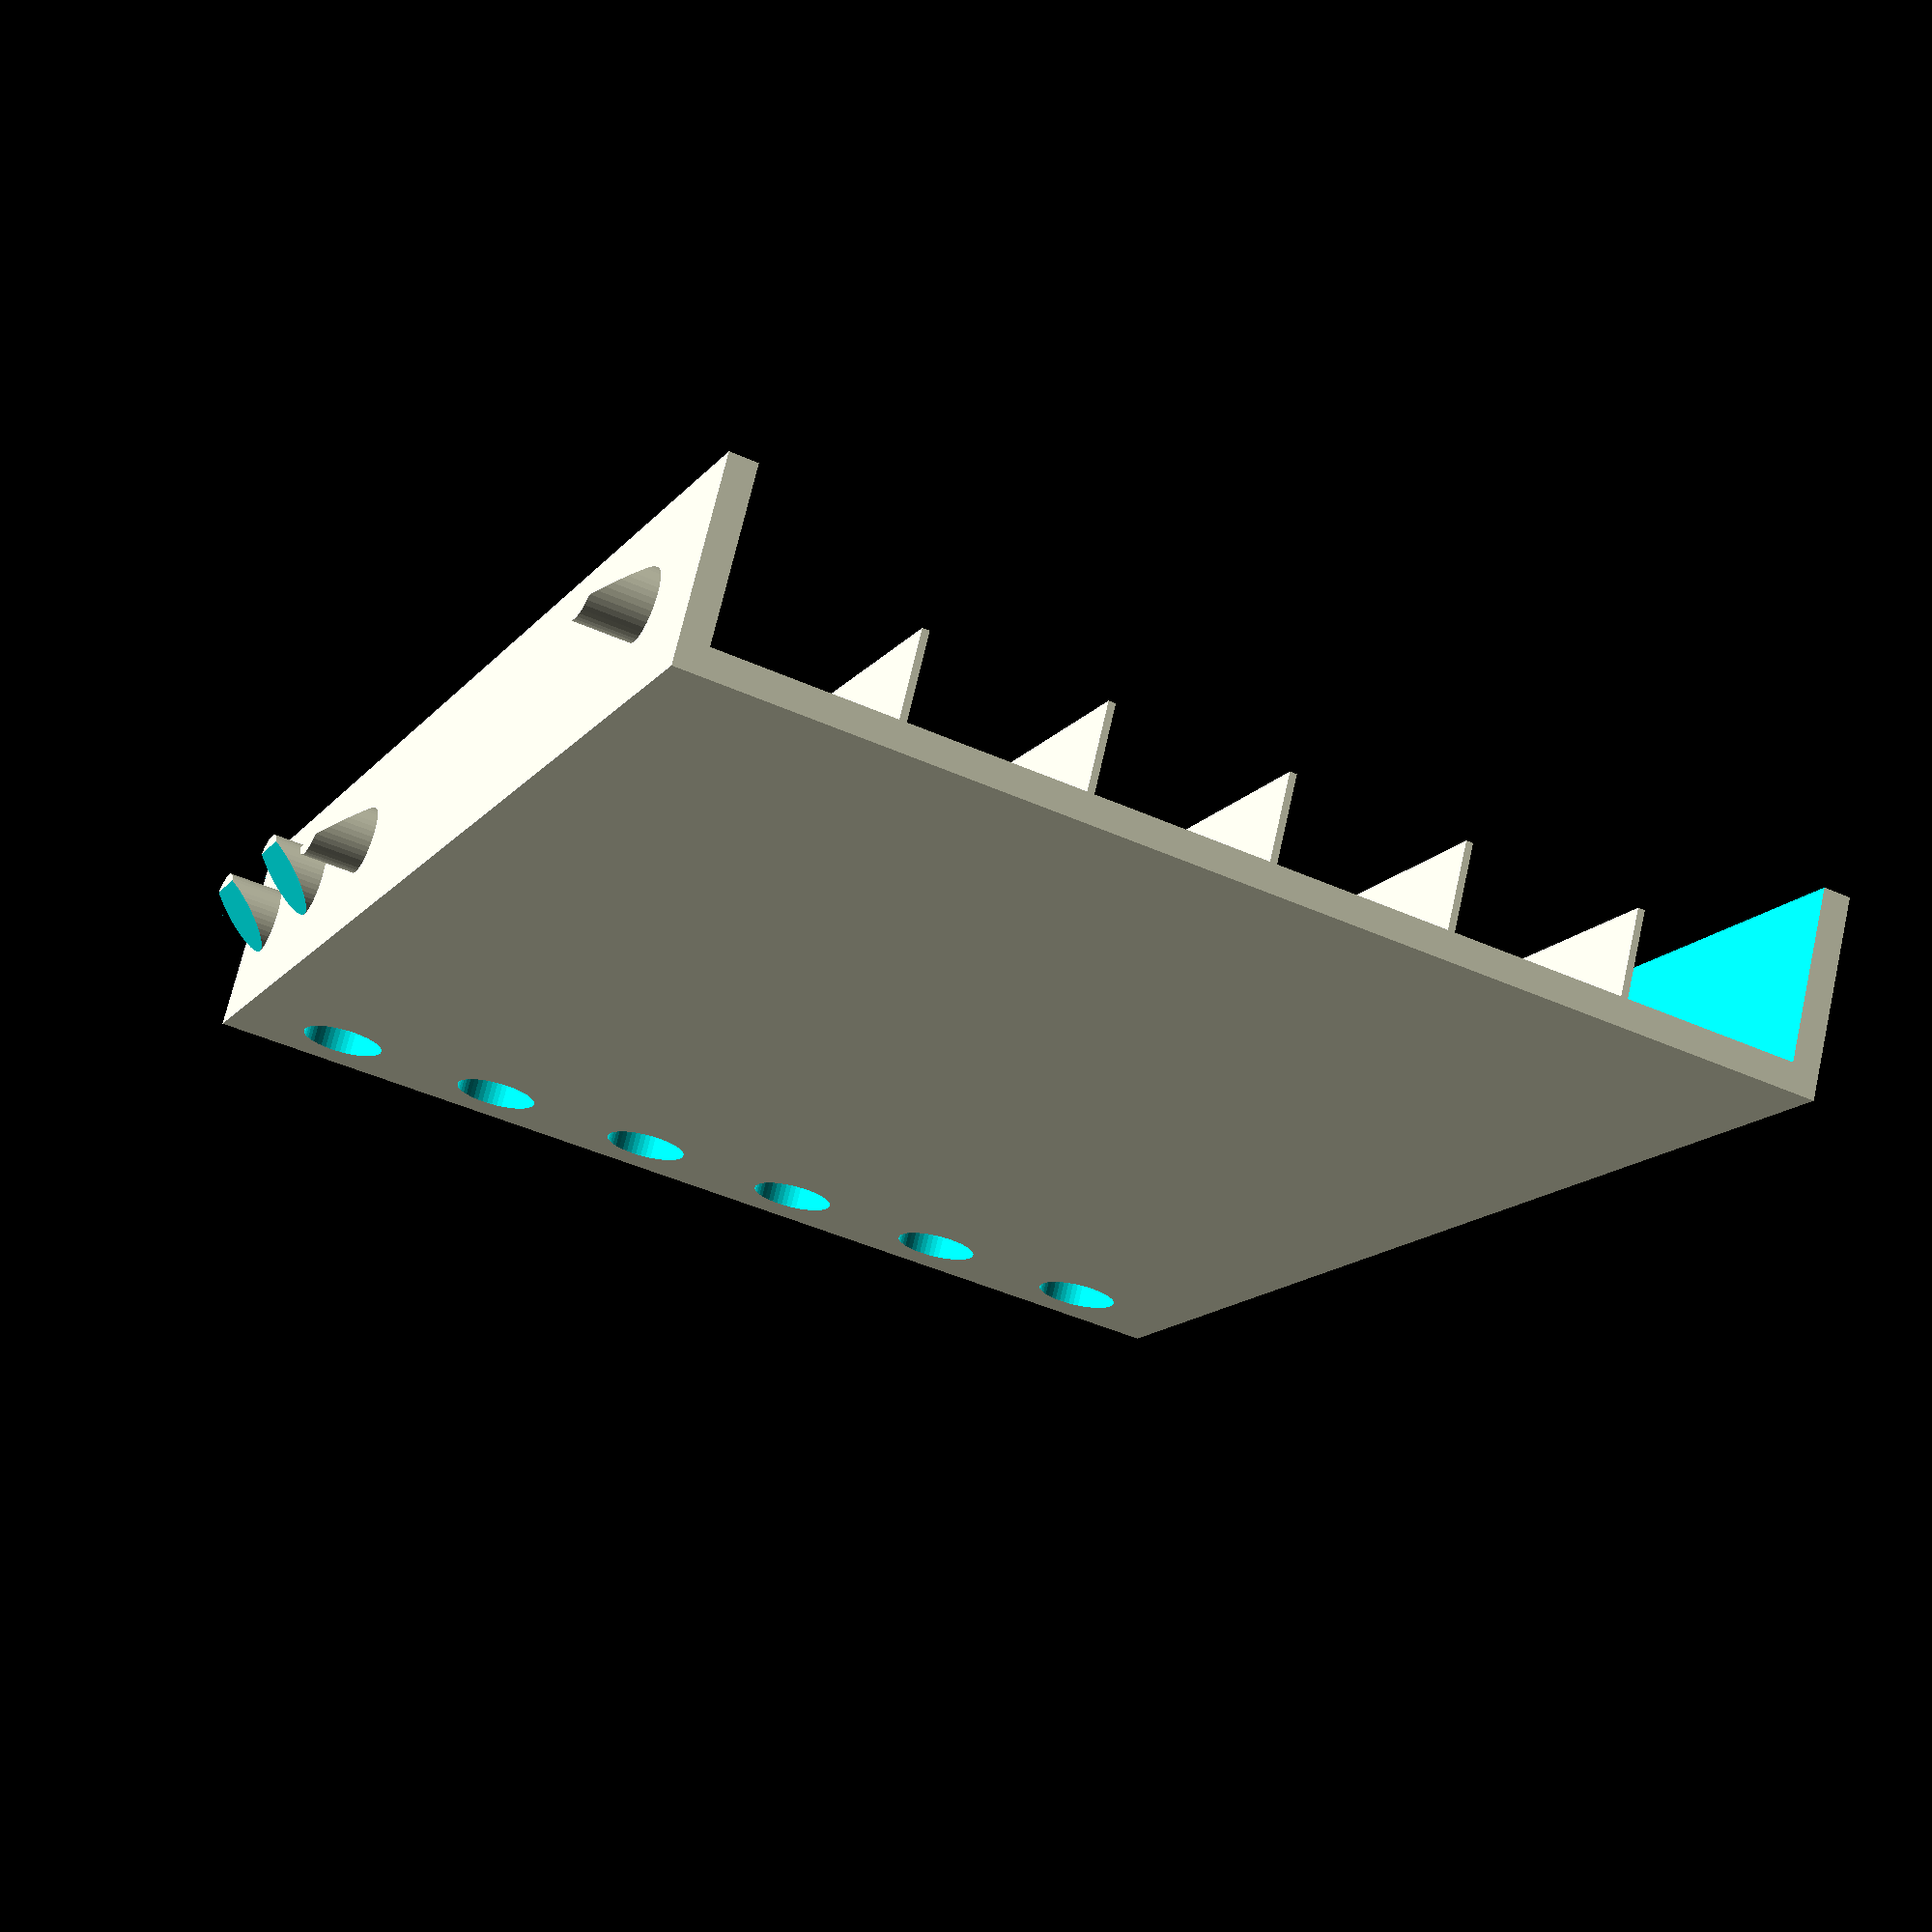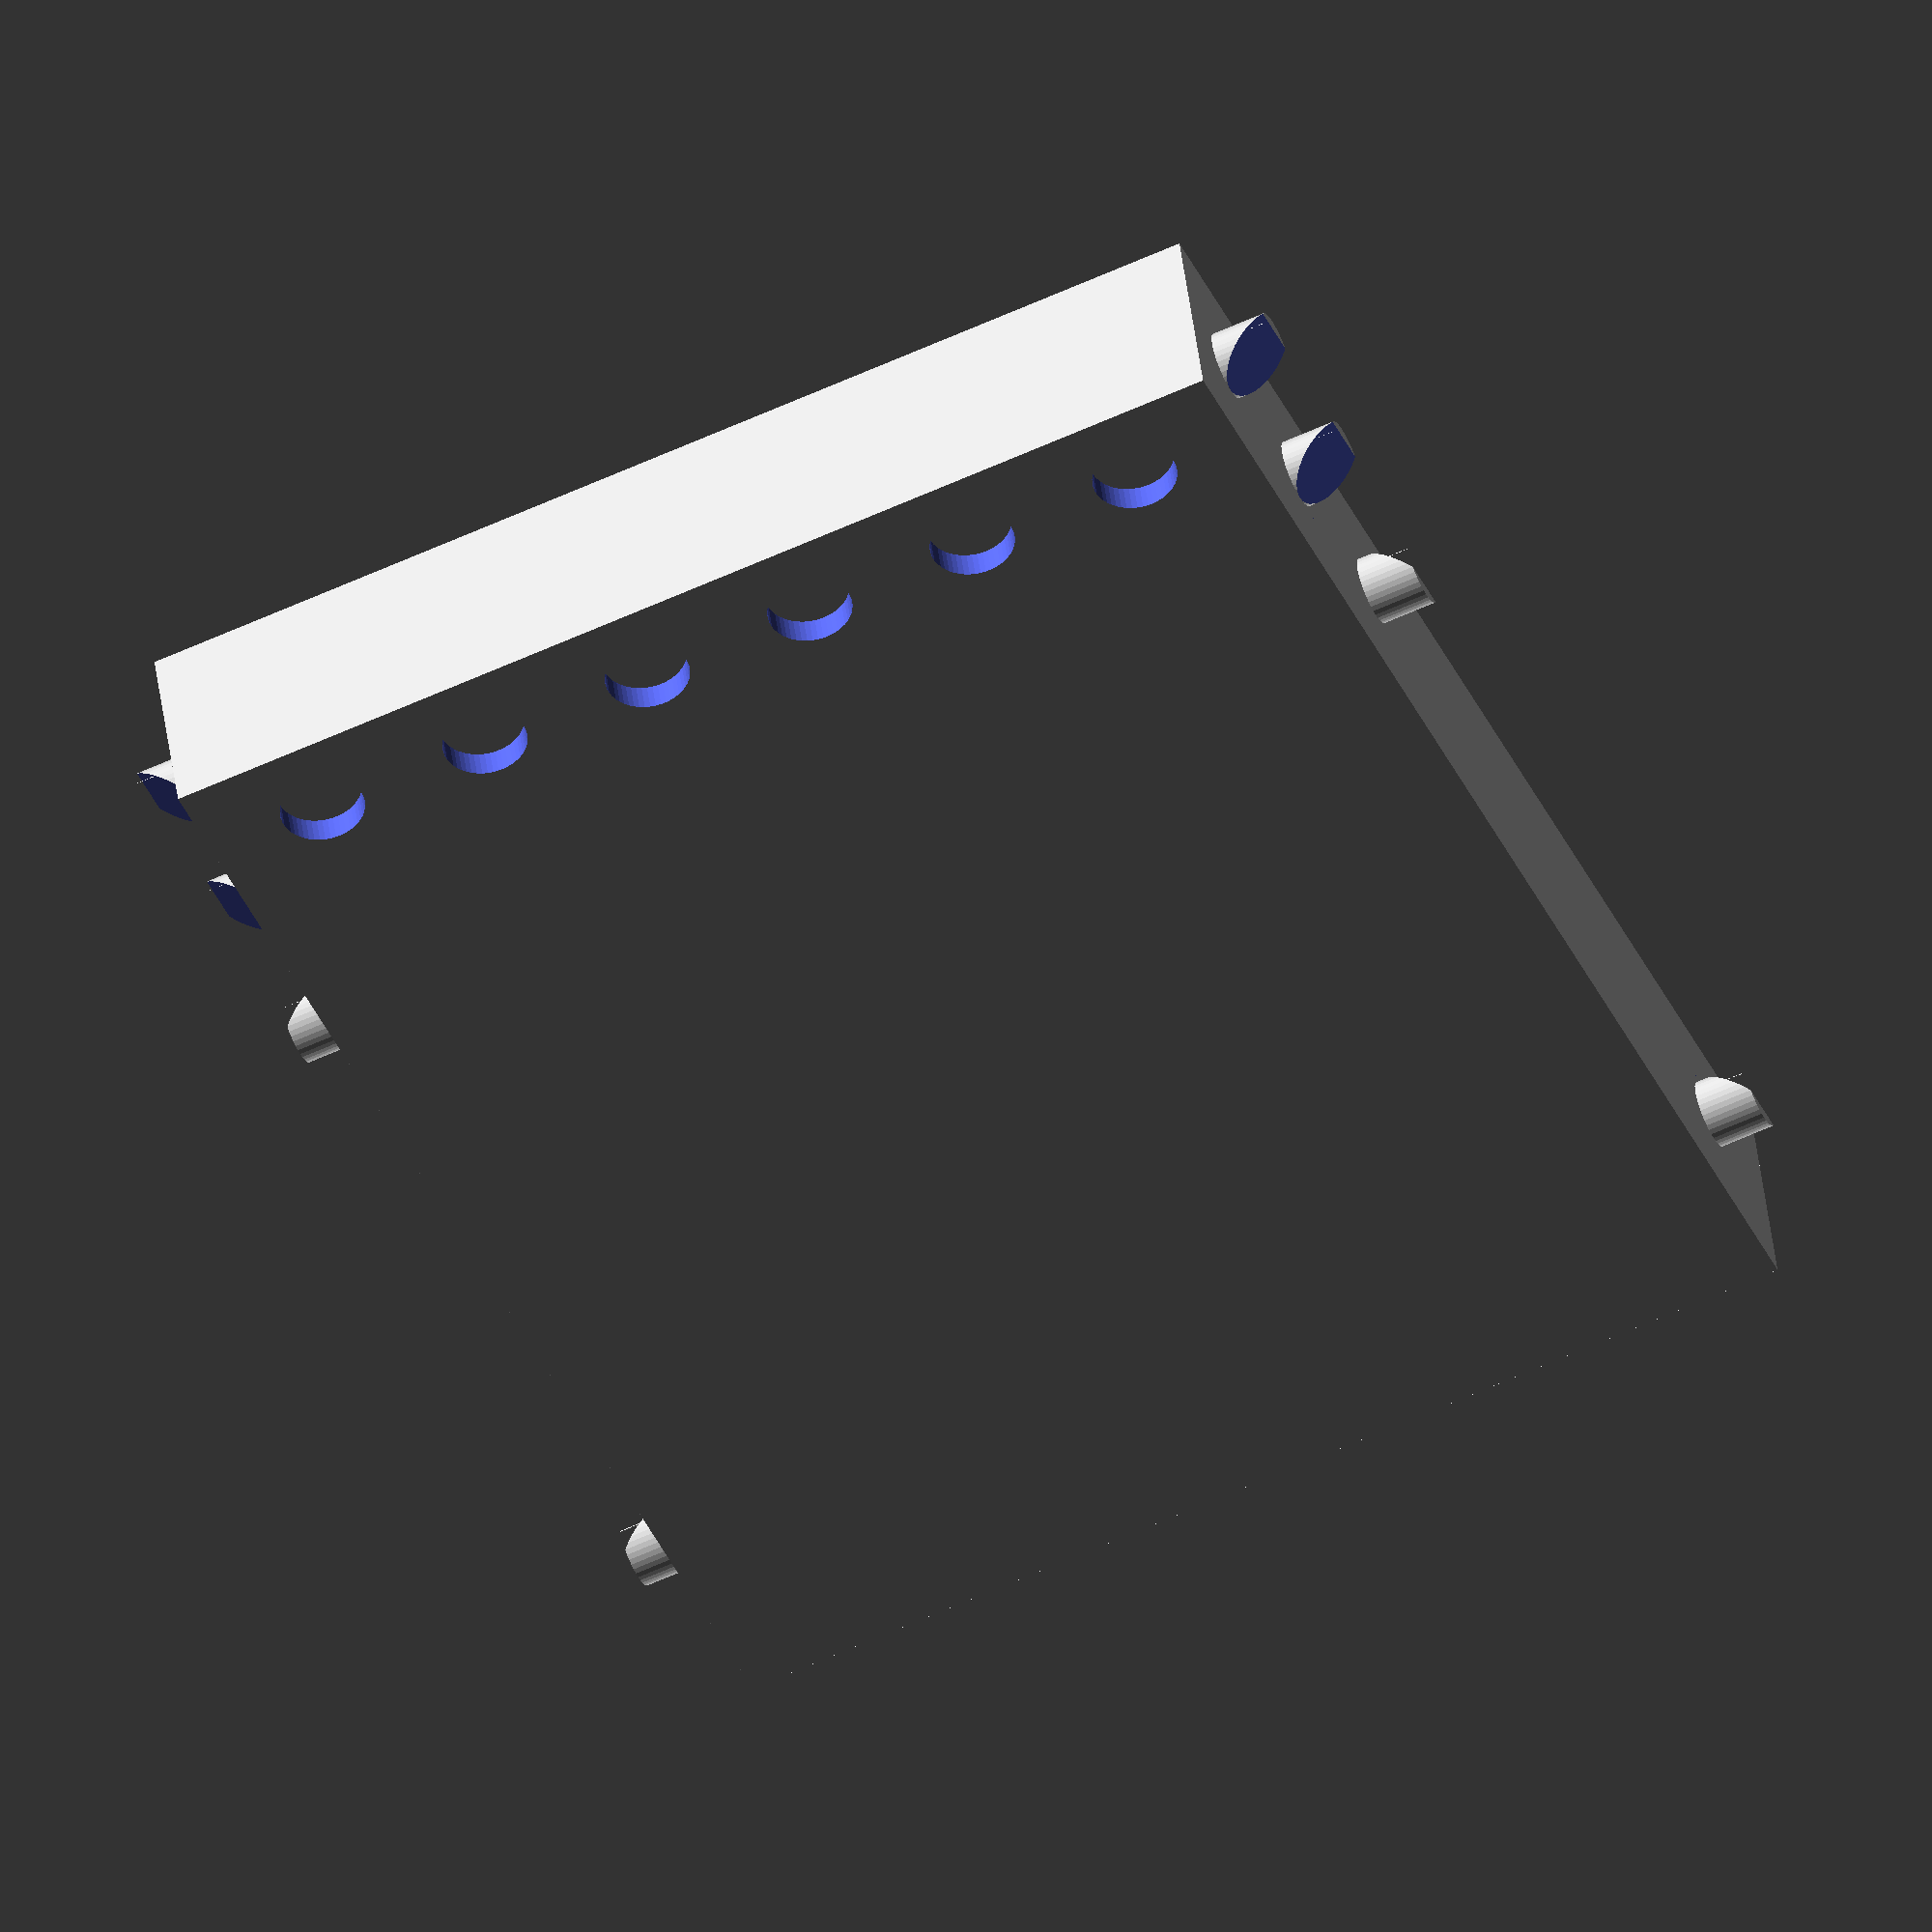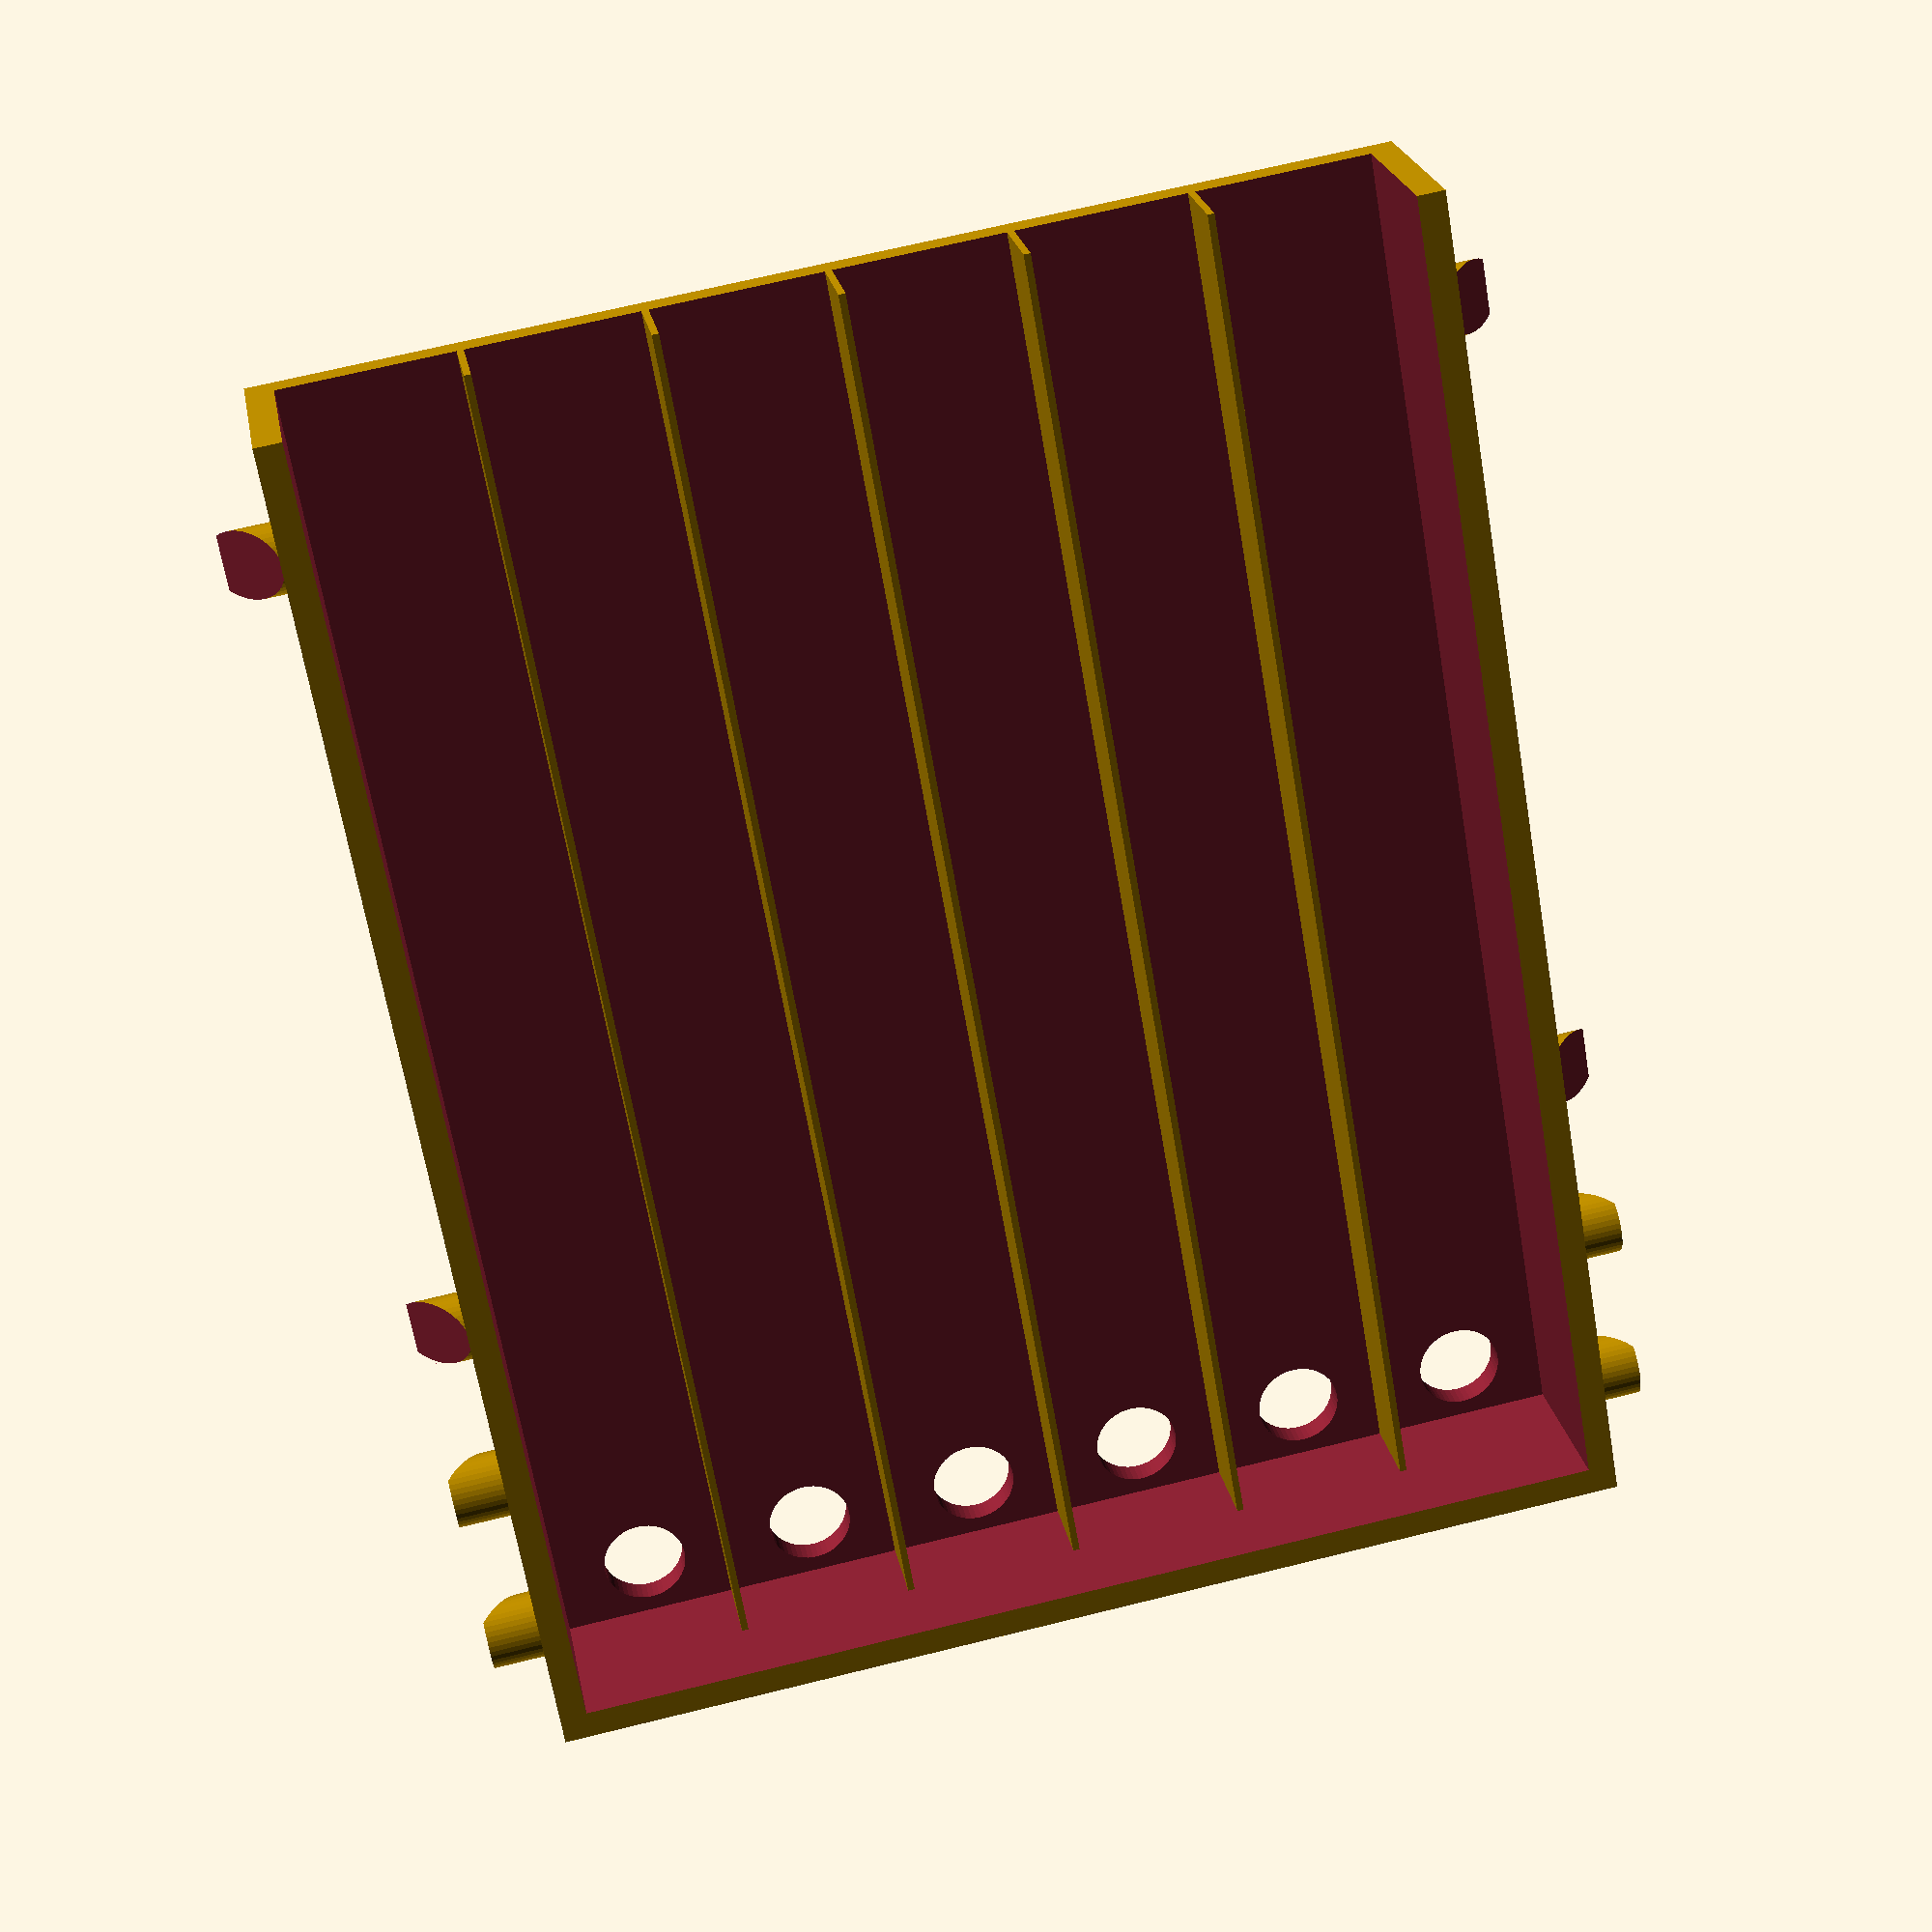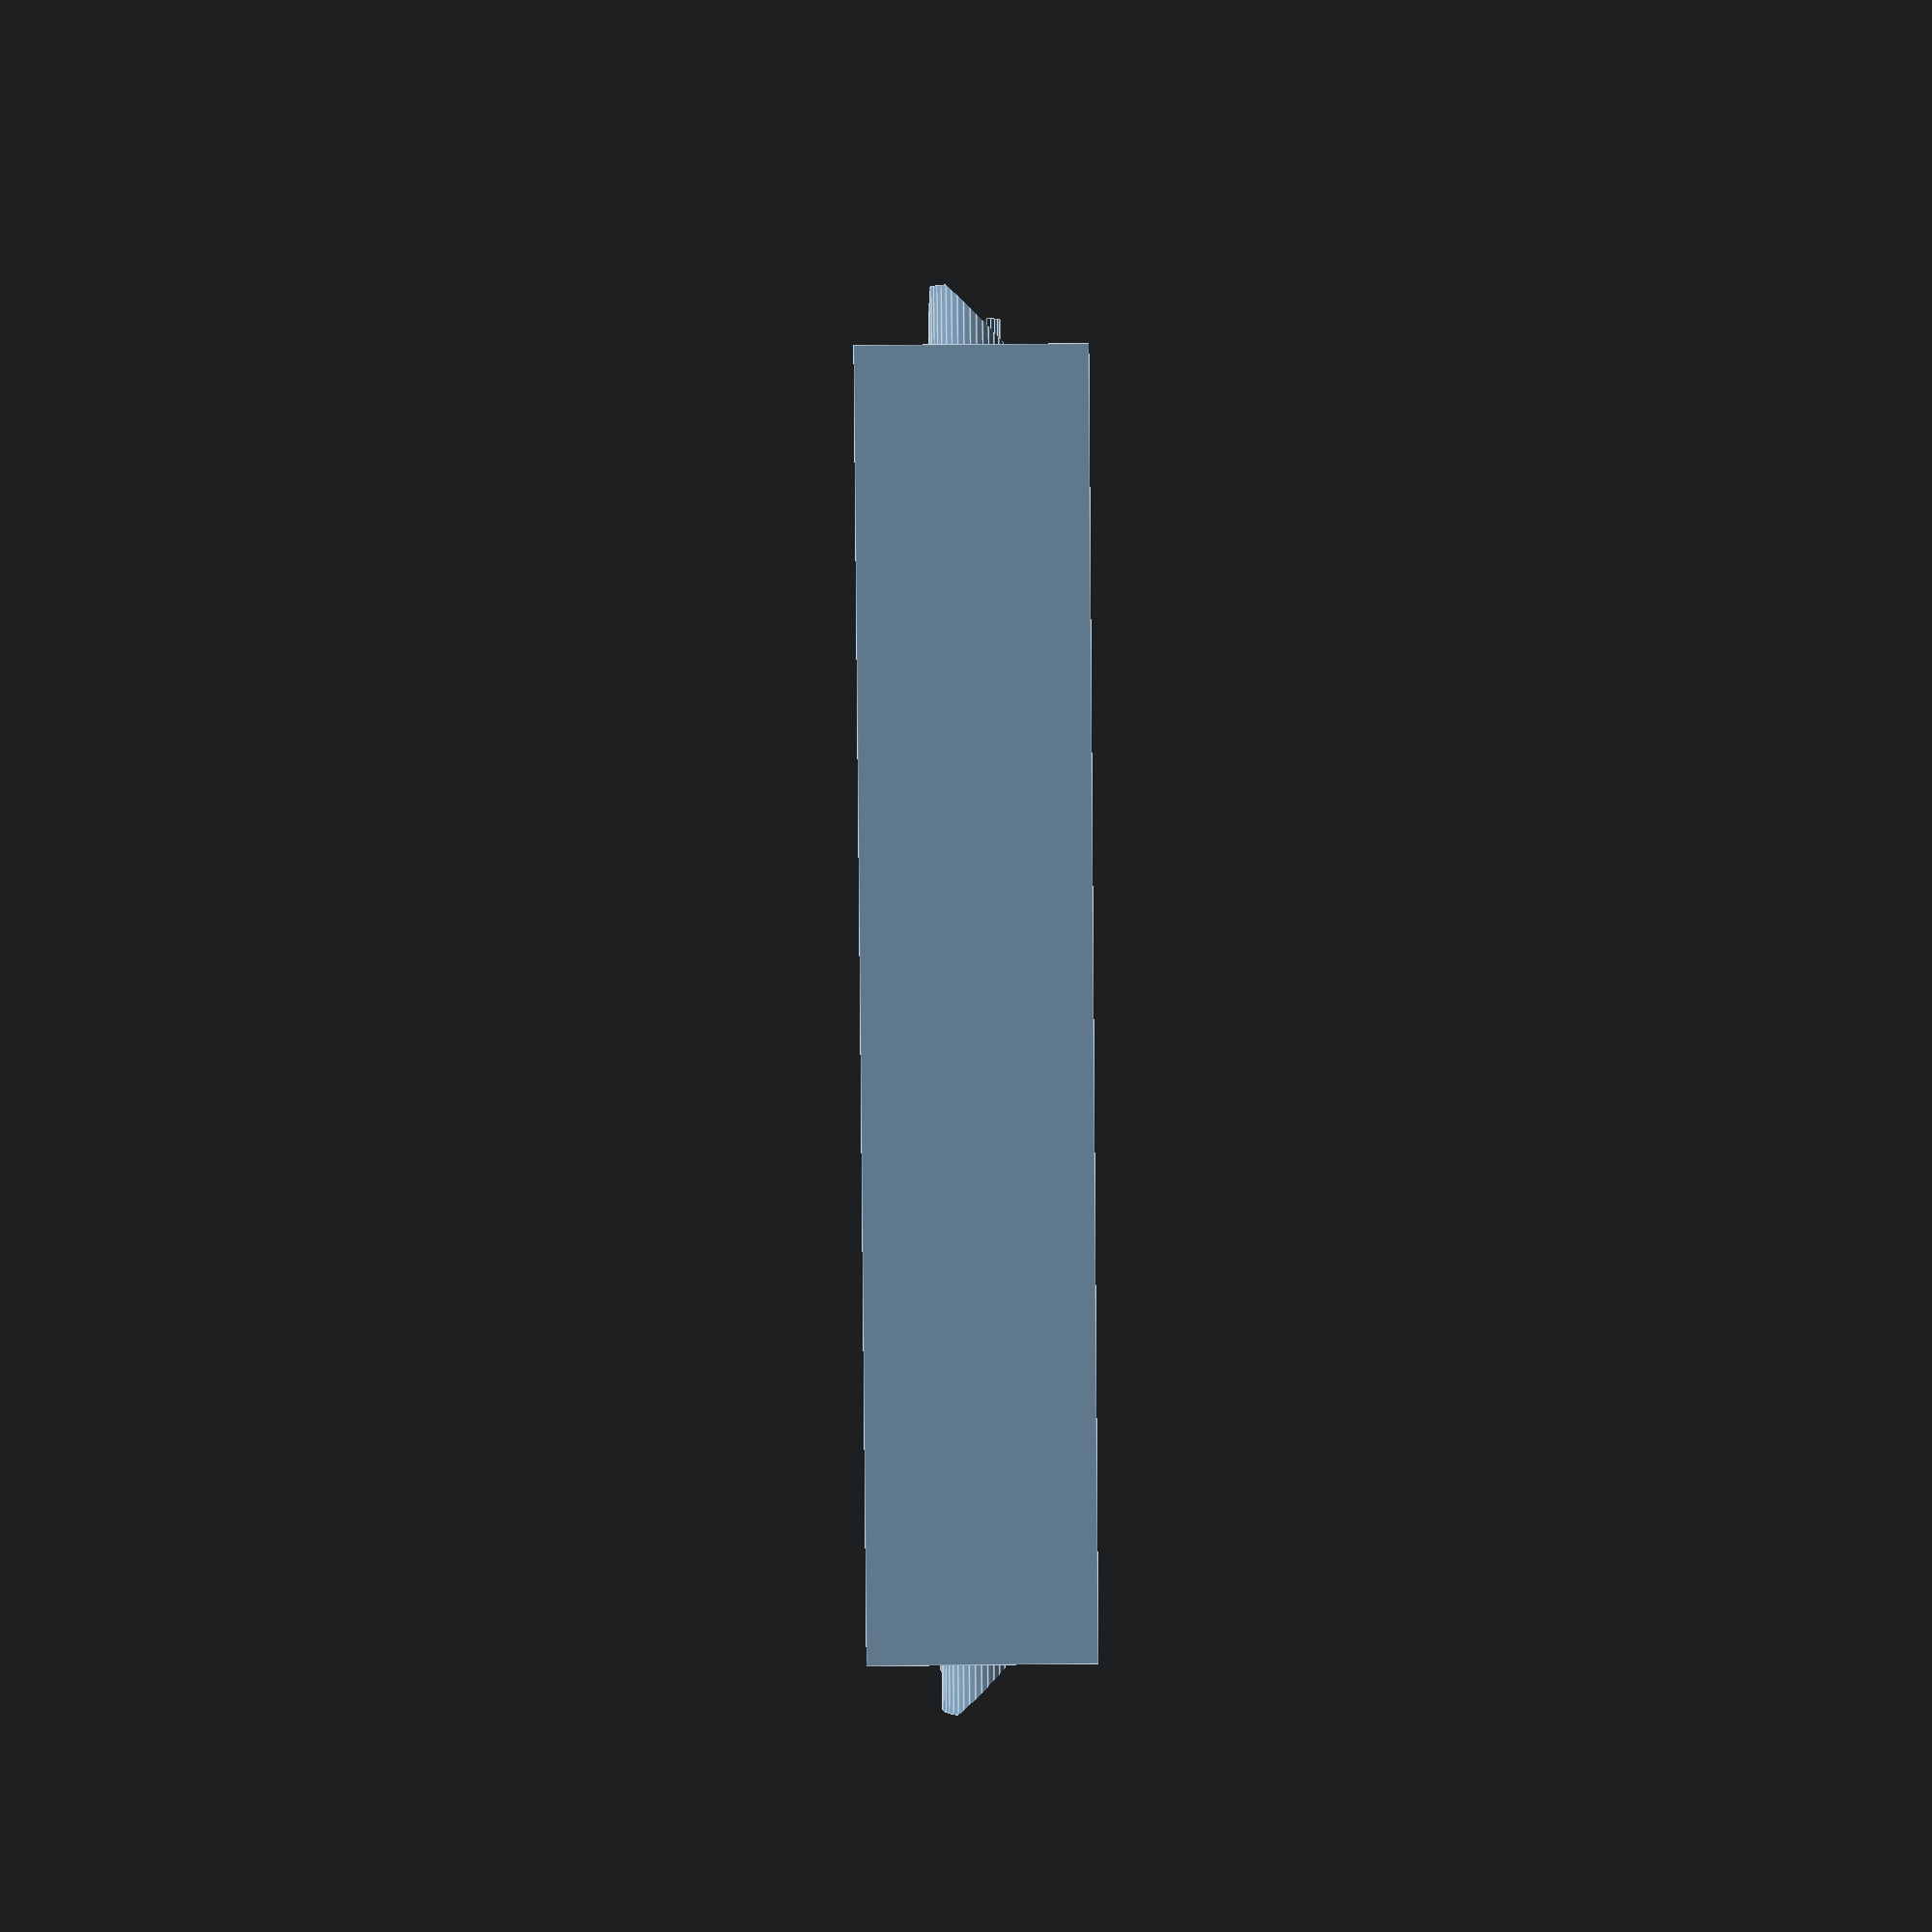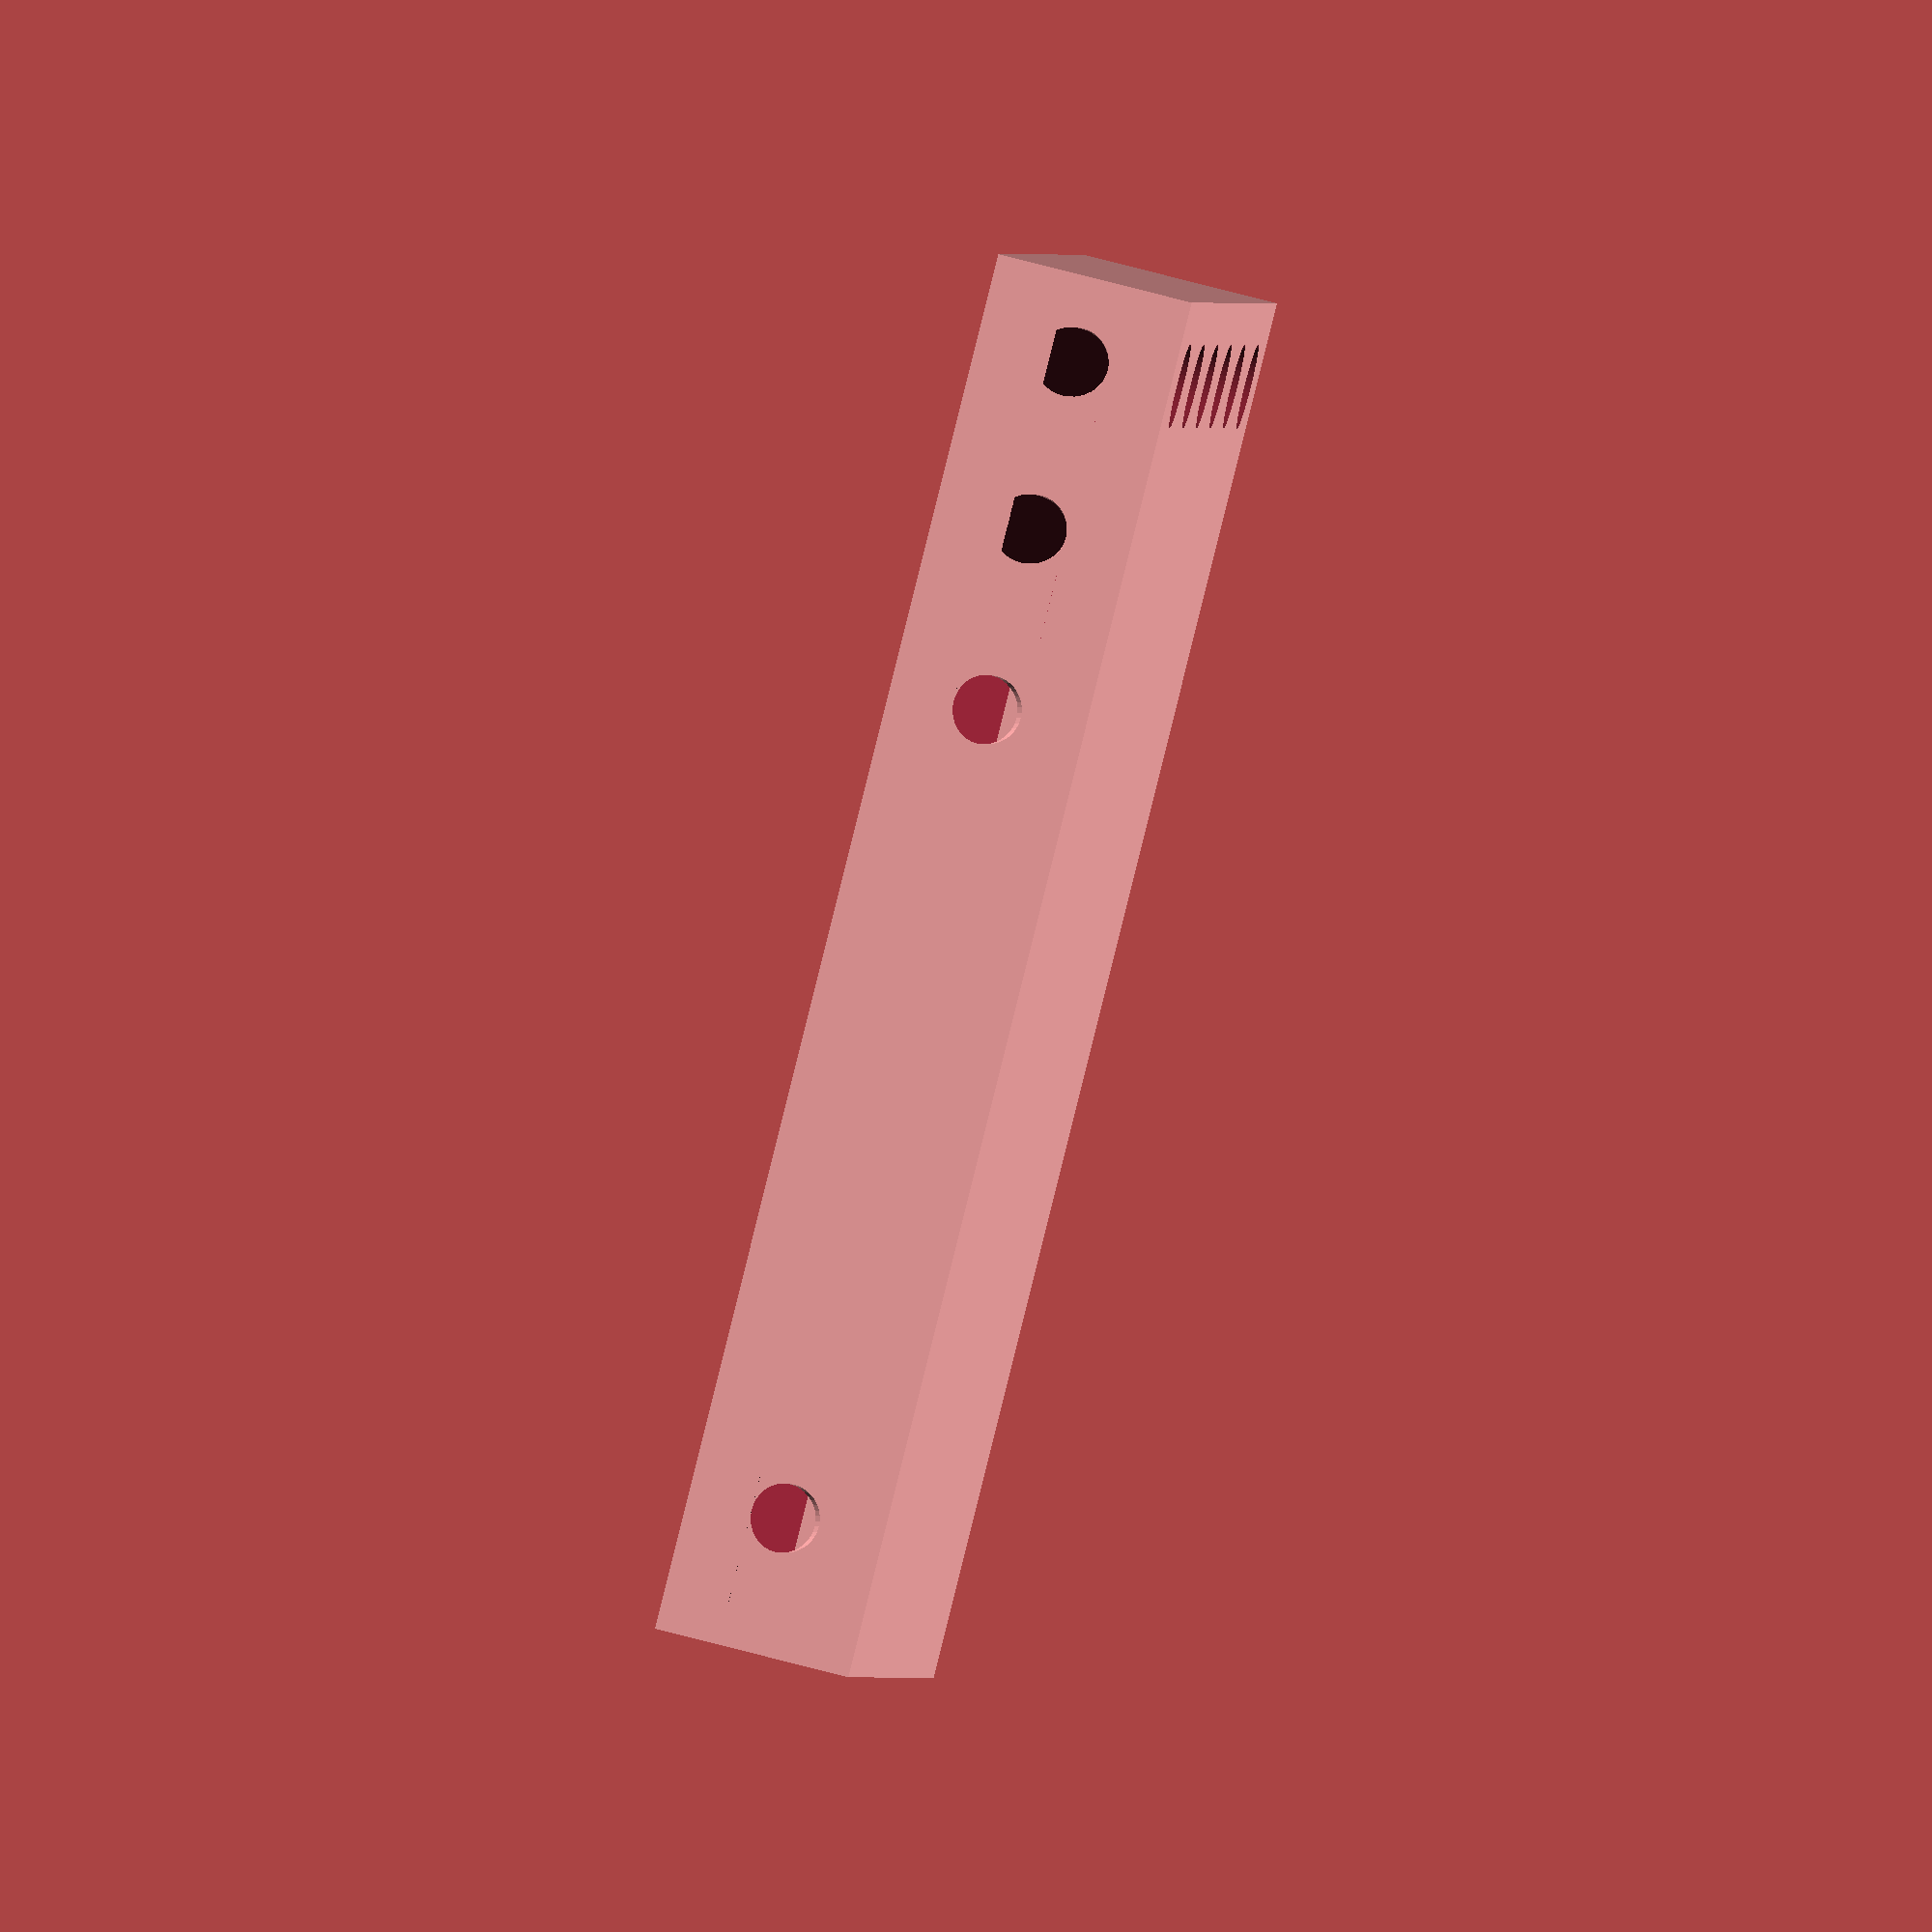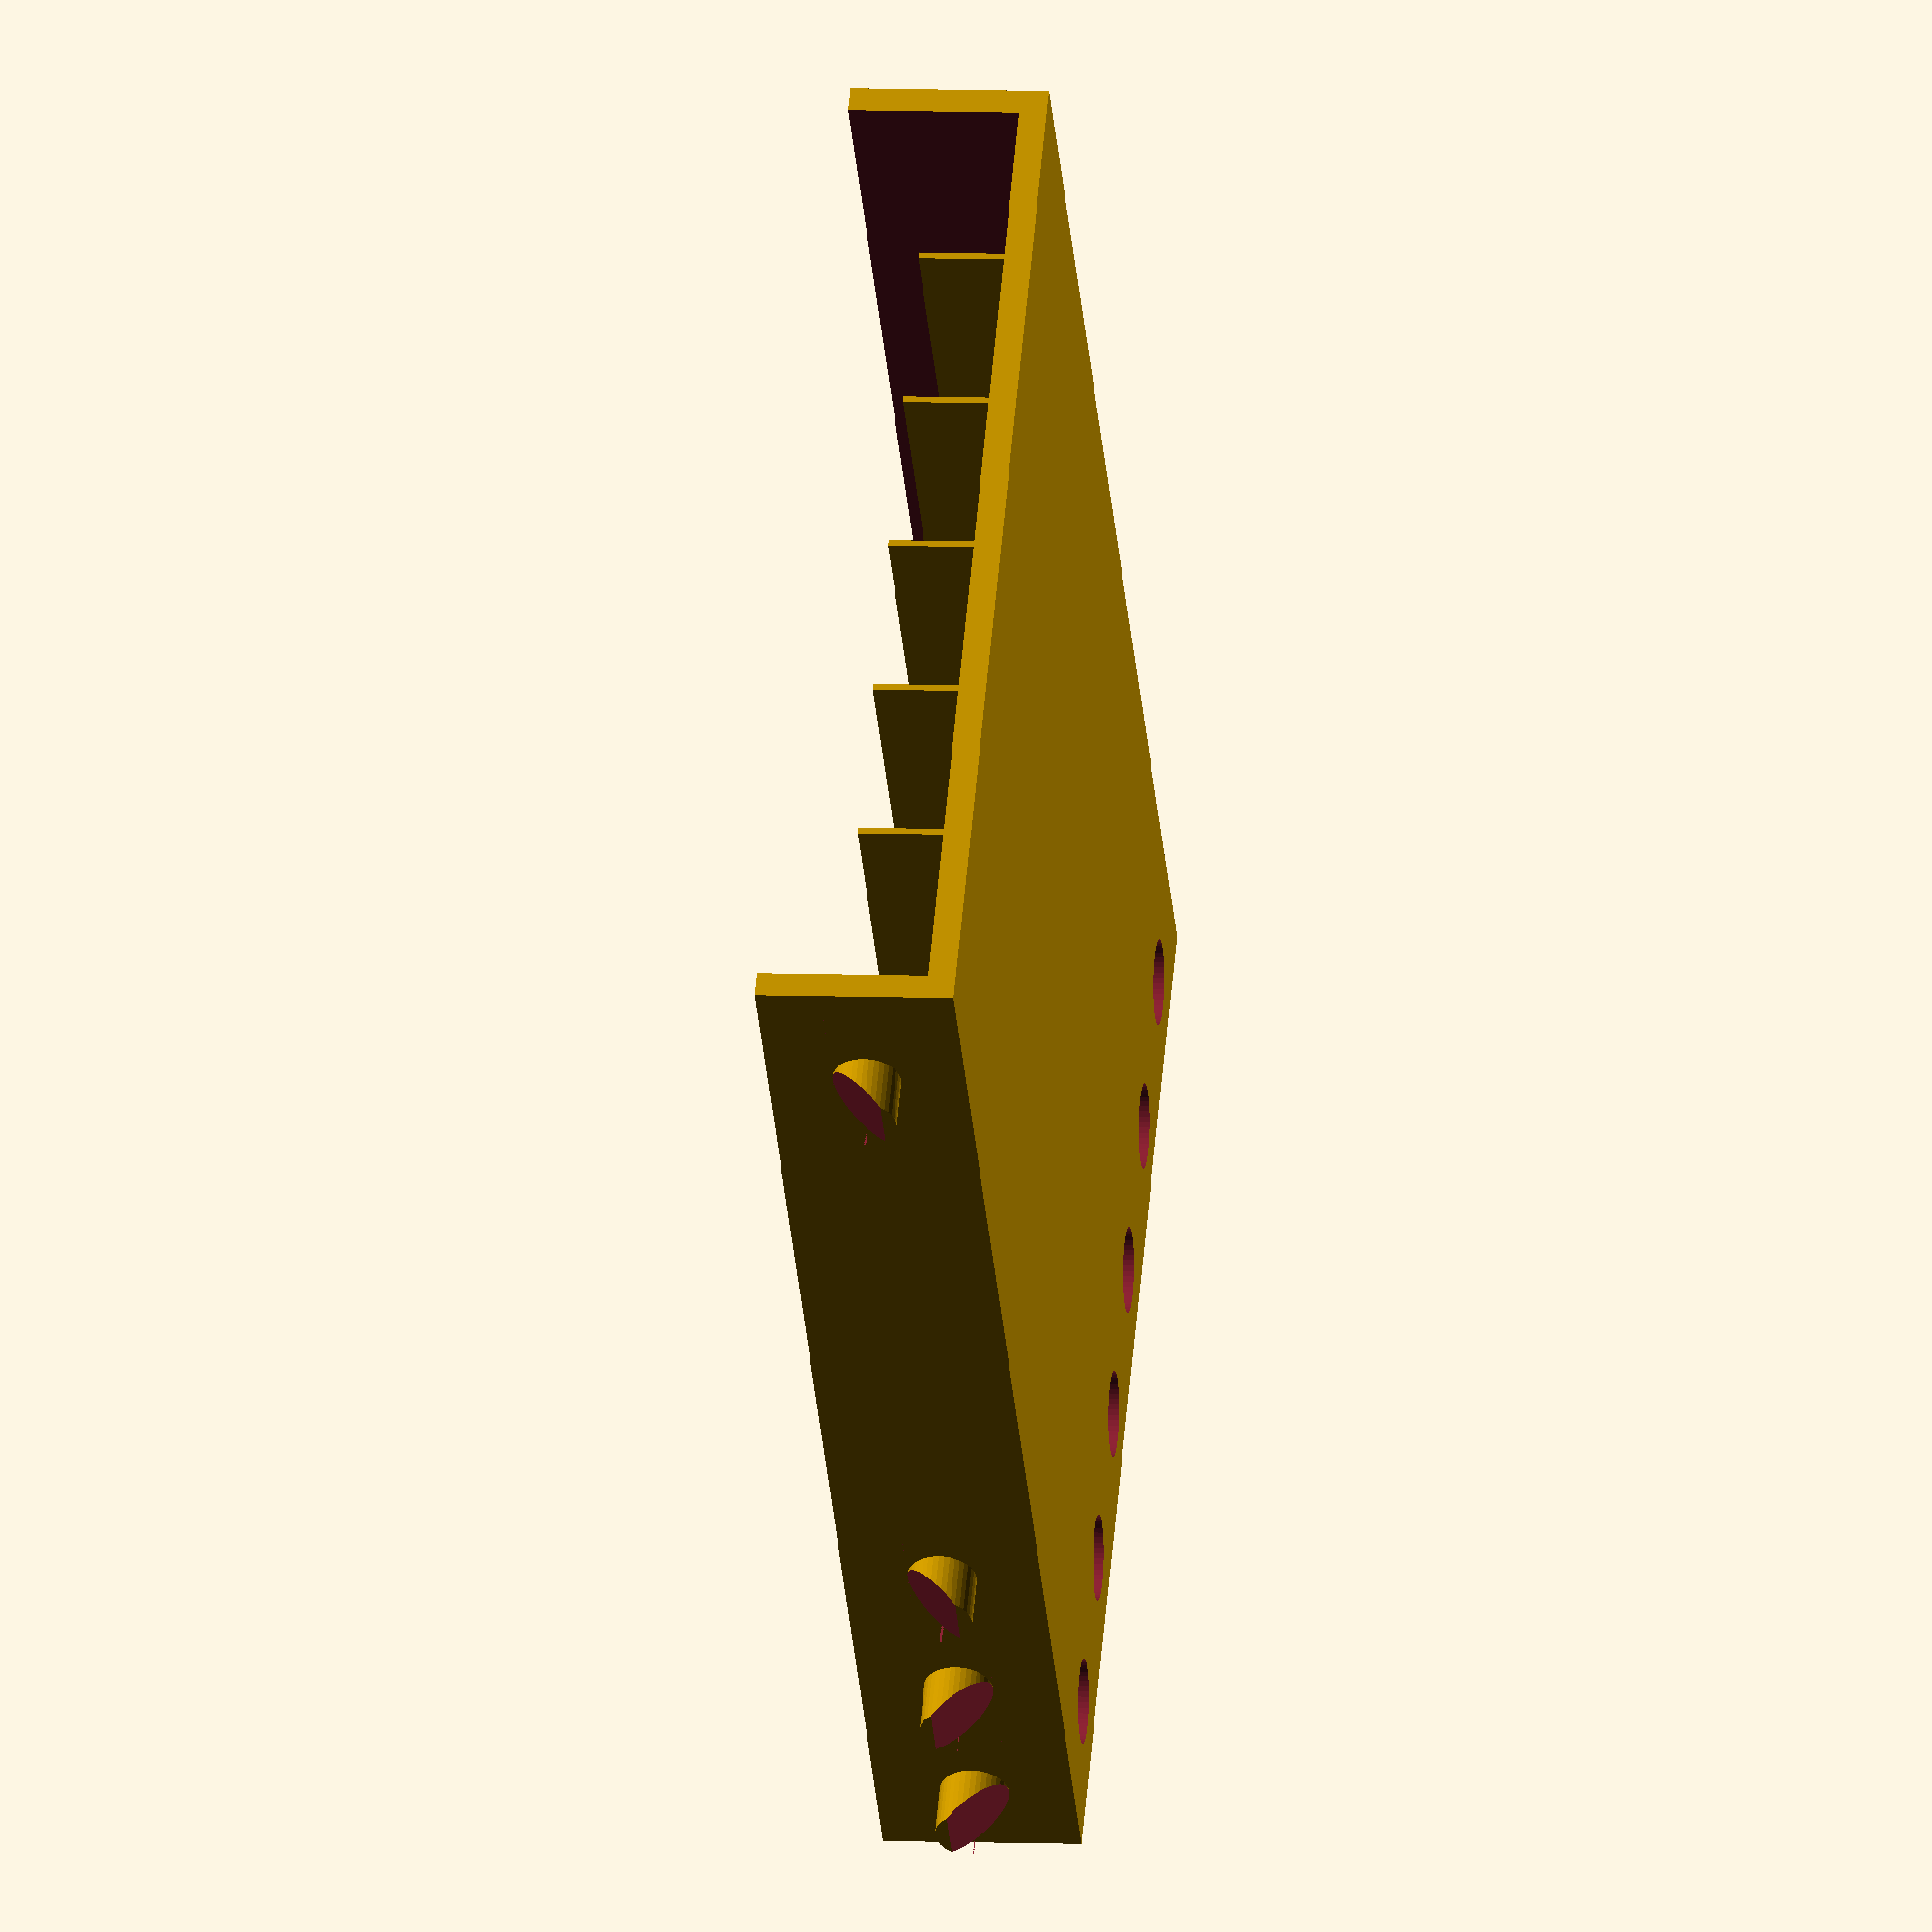
<openscad>
$fa = 1;
$fs = 0.4;

 
dice = 12.4; // dice are 12x12mm, added .2 for light tollerance
guide_rail = 0.5; //support the dice down a cullomb

number_dice = 6; // number af dice in a row

inner_box_width = dice * number_dice + guide_rail*number_dice; // x 
inner_box_height = 100; // y
inner_box_depth = dice;  // z

frame = 2; // thickness of frame
opener = 2; // just to break through walls

outer_box_width = inner_box_width + frame*2; // x
outer_box_height = inner_box_height + frame; // y
outer_box_depth = inner_box_depth + frame; // z

snap_height = 4;
snap_diameter = 5;

// its starts from the top and is subtracted. Thats why the low number is top and high is bottom 
snap_top = 10; 
snap_bottom = 70;

// inner box makes room for dice. 
difference(){
    cube([outer_box_width, outer_box_height, outer_box_depth]);

    translate([frame, frame, frame])
        cube([inner_box_width, inner_box_height+opener, inner_box_depth+opener]);    

    hole_start = frame + dice/2 + guide_rail;
    for (hole=[hole_start : guide_rail_step : inner_box_width]) {
        translate([hole, dice/2, 0])
            cylinder(h=frame*4, d=dice/2, center=true);
    }
    
}

//For loop with guiderails
guide_rail_start_pos = frame + dice + guide_rail/2;
guide_rail_step = dice + guide_rail;

for (rail=[guide_rail_start_pos : guide_rail_step : inner_box_width]) {
    translate([rail, frame, frame])
        cube([guide_rail, inner_box_height, inner_box_depth/2]);
}

//snap pins
module snap_pin(x,y,z){
    difference(){
        translate([x,y,z])
        rotate([0,90,0])
            cylinder(h=snap_height, d=snap_diameter);
        
        translate([x,y-snap_diameter/2,z+snap_diameter/2])
            rotate([0,45,0])
            cube([10,10,10]);

    }
}
//Right side lid snaps
snap_pin(outer_box_width,outer_box_height-snap_top, outer_box_depth/2);
snap_pin(outer_box_width,outer_box_height-snap_bottom, outer_box_depth/2);

//Left side lid snaps
mirror([1,0,0])
    snap_pin(0,outer_box_height-snap_top,outer_box_depth/2);
mirror([1,0,0])
    snap_pin(0,outer_box_height-snap_bottom,outer_box_depth/2);

//Right side comb helper snaps
mirror([0,0,1])
    snap_pin(outer_box_width, dice/2, -outer_box_depth/2);
mirror([0,0,1])
    snap_pin(outer_box_width, dice*1.5, -outer_box_depth/2);

//Left side comp helper snaps
mirror([1,0,0])
    mirror([0,0,1])
    snap_pin(0, dice/2, -outer_box_depth/2);
mirror([1,0,0])
    mirror([0,0,1])
    snap_pin(0, dice*1.5, -outer_box_depth/2);
</openscad>
<views>
elev=289.5 azim=335.9 roll=192.8 proj=p view=wireframe
elev=136.4 azim=24.1 roll=6.8 proj=o view=wireframe
elev=157.2 azim=170.2 roll=190.0 proj=p view=wireframe
elev=143.7 azim=56.7 roll=90.9 proj=p view=edges
elev=286.8 azim=107.3 roll=104.7 proj=o view=wireframe
elev=173.5 azim=226.9 roll=82.9 proj=o view=wireframe
</views>
